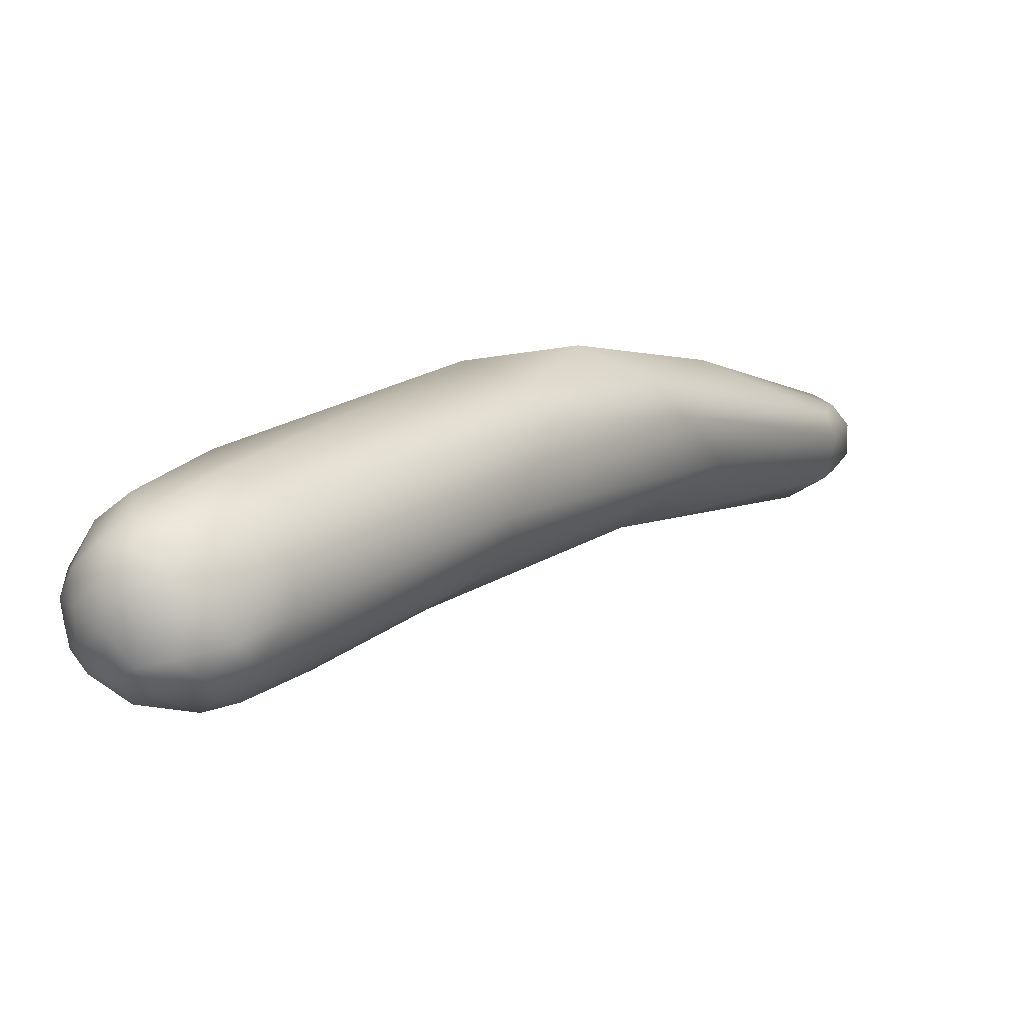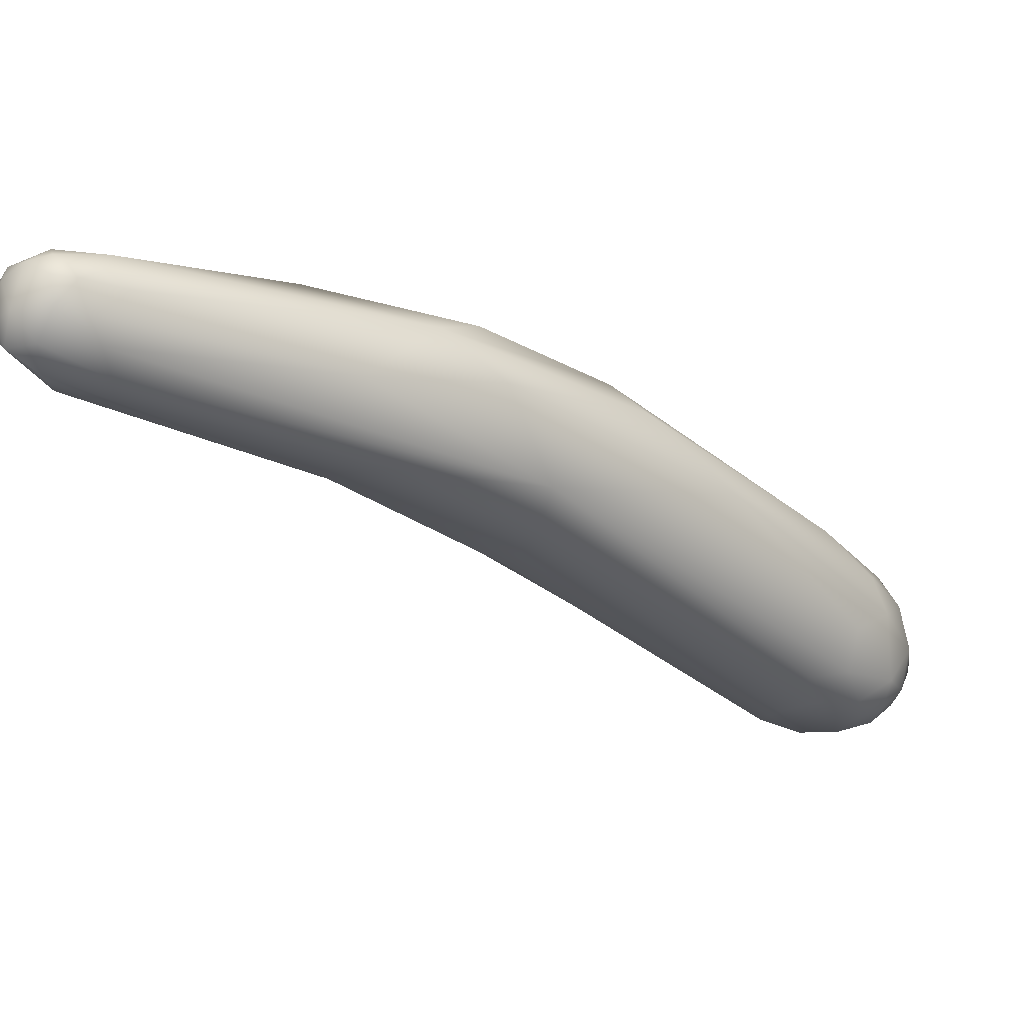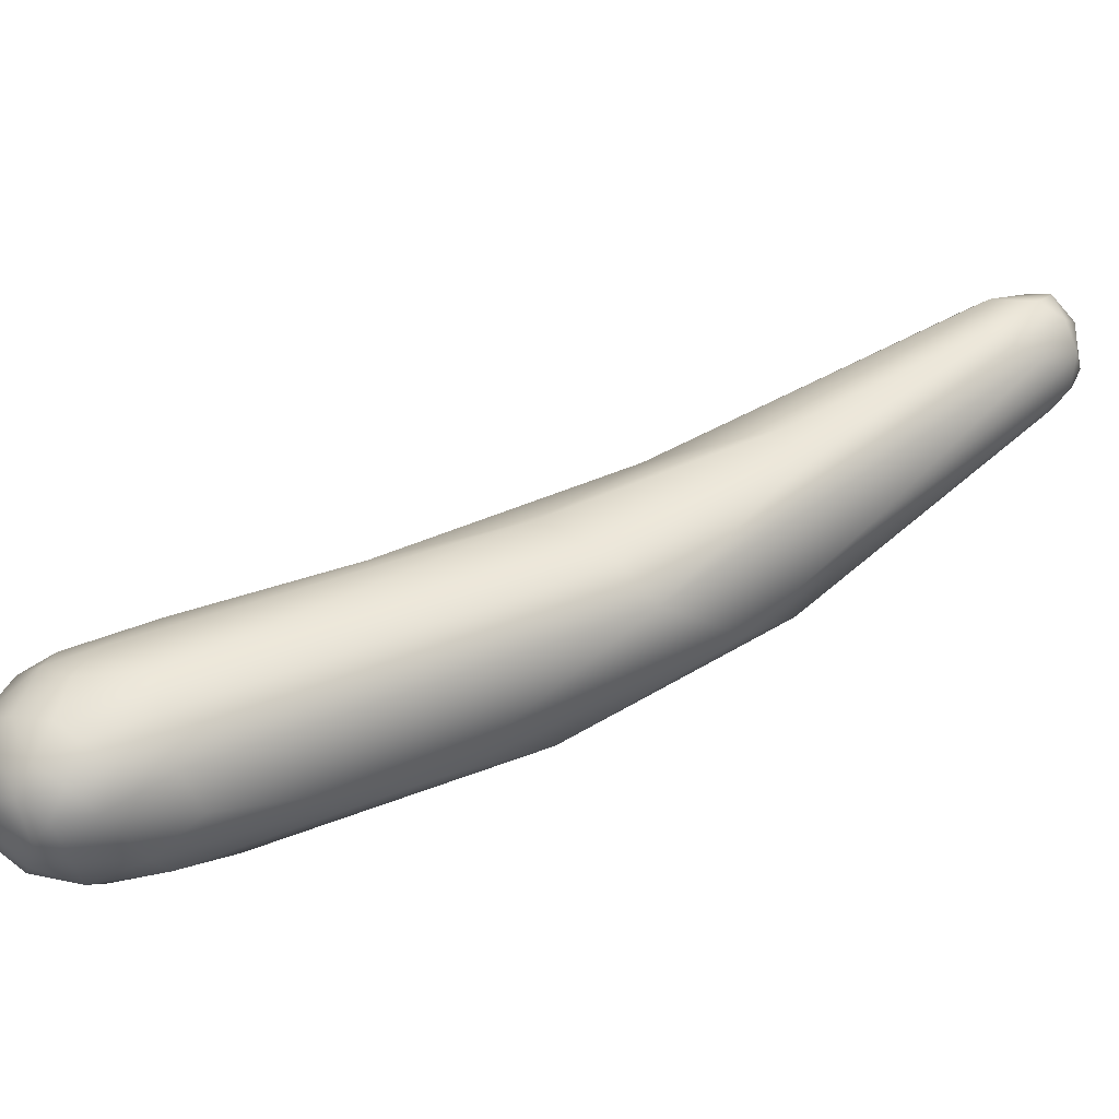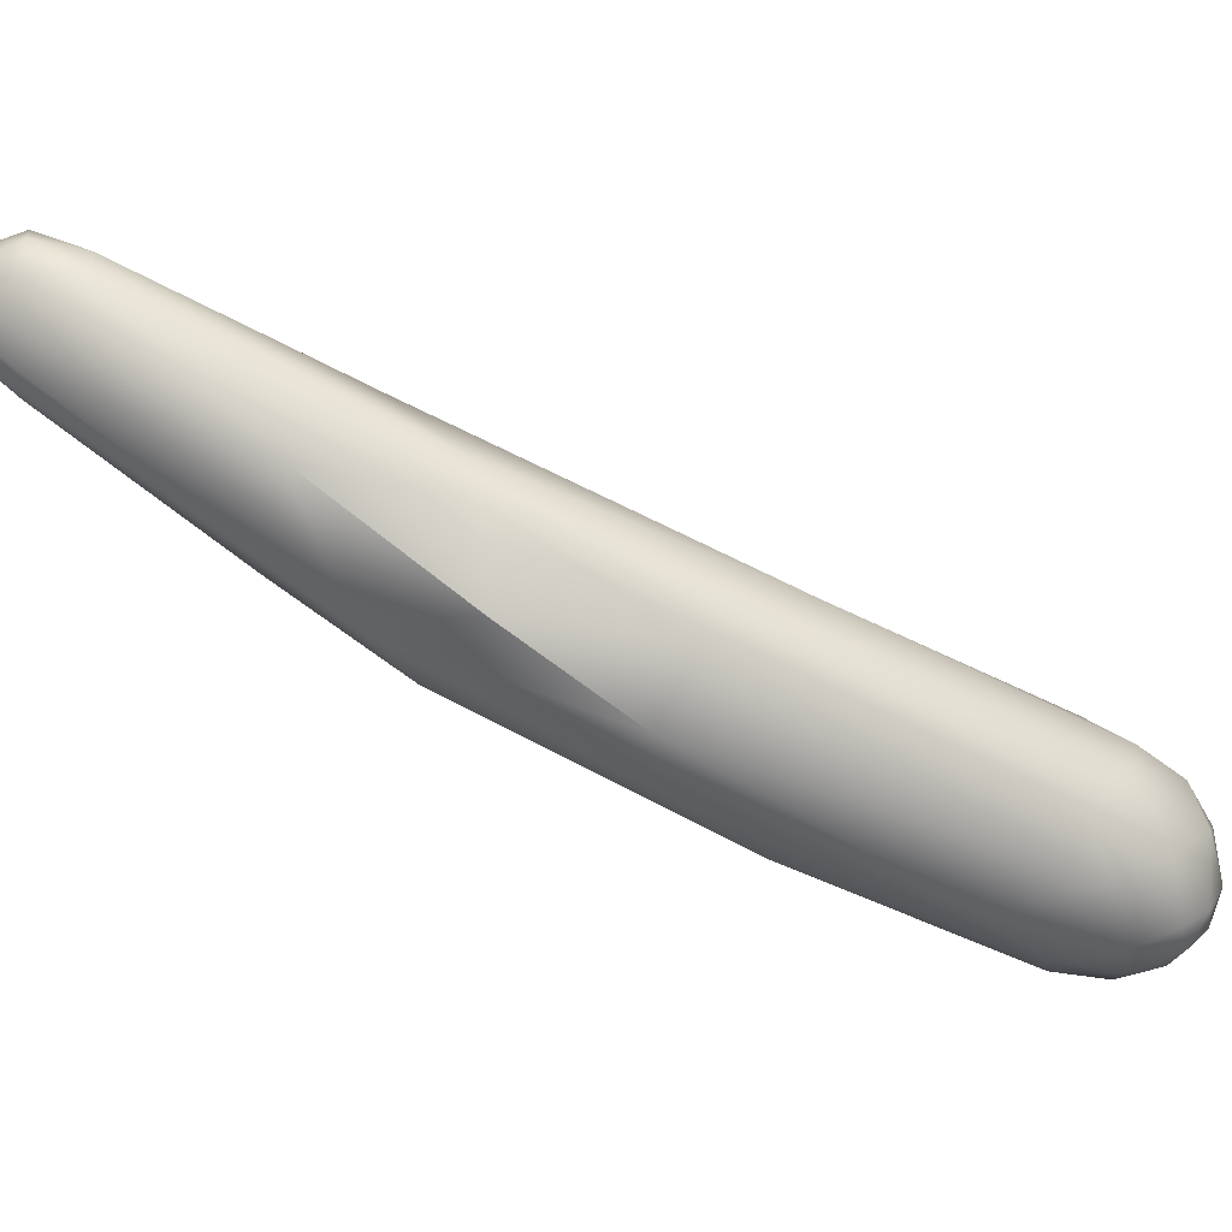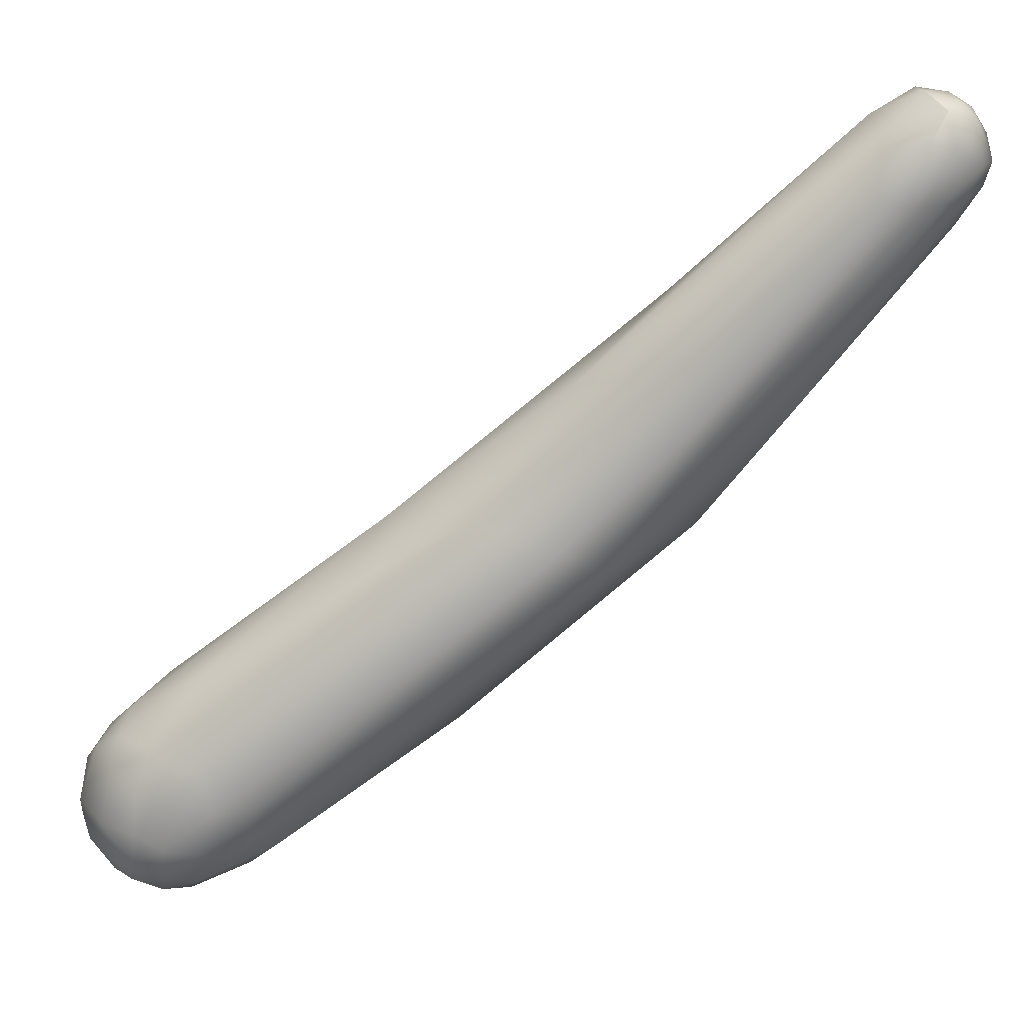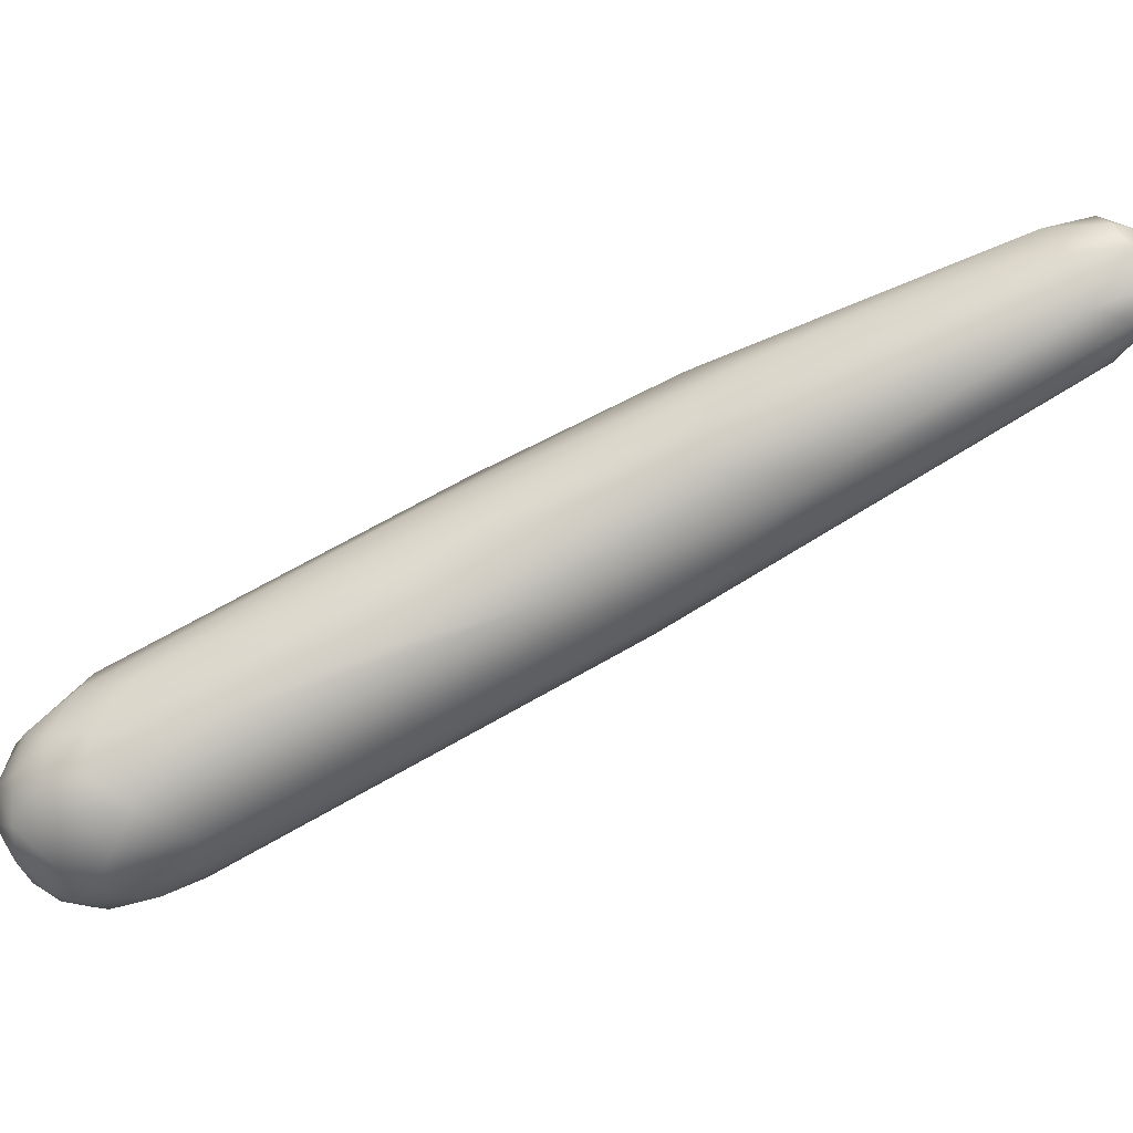
<metadata>
{"format":"obj","ext":"obj","renderer":"f3d","projection":"perspective","resolution":1024,"background":"white","views":[{"elev":-43.7,"azim":106.6,"up":"+Z"},{"elev":45.7,"azim":-50.9,"up":"+Z"},{"elev":-72.8,"azim":-116.2,"up":"+Y"},{"elev":32.7,"azim":55.3,"up":"+Y"},{"elev":-25.9,"azim":-99.0,"up":"+Y"},{"elev":3.8,"azim":-130.9,"up":"+Y"}]}
</metadata>
<code>
v -34.09 -95.57 1330
v -34.34 -95.71 1330
v -34.29 -95.7 1331
v -34.45 -95.28 1331
v -34.27 -95.28 1331
v -34.33 -95.04 1331
v -34.26 -94.87 1330
v -33.77 -96.21 1330
v -33.8 -96.27 1330
v -33.79 -96.16 1331
v -33.99 -95.7 1331
v -33.68 -96.03 1331
v -33.79 -95.47 1331
v -33.58 -95.7 1331
v -33.55 -95.49 1331
v -33.18 -96.04 1331
v -33.23 -95.77 1331
v -32.97 -95.55 1331
v -33.81 -94.96 1330
v -34 -94.67 1331
v -34.01 -94.86 1331
v -33.97 -94.61 1330
v -33.79 -95.06 1331
v -33.77 -94.69 1331
v -33.56 -95.27 1331
v -33.57 -94.5 1331
v -33.29 -94.91 1331
v -33.22 -94.65 1330
v -33.27 -94.65 1331
v -32.87 -94.72 1330
v -31.87 -97.43 1328
v -31.36 -98.15 1328
v -31.31 -97.77 1329
v -31.14 -96.02 1328
v -29.98 -99.3 1327
v -29.73 -99.35 1327
v -30.71 -97.36 1327
v -29.91 -98.84 1326
v -29.62 -98.55 1329
v -29.88 -97.72 1329
v -29.87 -96.27 1328
v -29.37 -96.5 1328
v -30.58 -96.08 1329
v -27.34 -101.6 1322
v -27.45 -100.3 1322
v -28.77 -99.38 1324
v -27.66 -99.31 1327
v -28.8 -98.35 1325
v -28.02 -98.06 1325
v -27.95 -97.51 1326
v -27.66 -97.76 1326
v -28.76 -97.39 1328
v -27.56 -98.59 1327
v -25.89 -102.2 1321
v -26.54 -102.3 1323
v -26.55 -102.1 1322
v -26.55 -102.3 1322
v -26.64 -102.2 1323
v -26.12 -102.3 1322
v -26.11 -102.5 1322
v -25.97 -102.5 1323
v -25.68 -102.5 1322
v -25.7 -102.4 1322
v -26.27 -102 1324
v -26.71 -101.3 1321
v -26.76 -100.8 1321
v -26.31 -101.9 1321
v -26.32 -100.8 1321
v -25.91 -101.4 1321
v -25.9 -100.8 1321
v -25.68 -101.9 1321
v -27.16 -101.2 1322
v -27.06 -101.9 1323
v -27.15 -101.9 1323
v -26.91 -101.7 1322
v -26.62 -100.3 1322
v -26.12 -100.4 1321
v -25.68 -100.4 1321
v -26.64 -99.8 1322
v -25.99 -99.92 1322
v -27.16 -100.4 1326
v -25.47 -102.2 1321
v -25.27 -102.4 1322
v -25.27 -102.3 1323
v -25.46 -101.5 1321
v -25.47 -101 1321
v -25.13 -101.7 1321
v -25.06 -100.6 1322
v -24.83 -101.2 1321
v -25.53 -102 1323
v -25.05 -102.1 1322
v -24.89 -102.1 1322
v -24.87 -101.9 1323
v -24.75 -101.7 1322
v -24.76 -101.4 1323
v -24.93 -100.5 1323
v -24.61 -101.7 1322
v -24.59 -101.2 1322
v -24.54 -101.2 1322
v -25.53 -100.9 1324
v -25.31 -101.6 1324
v -25.59 -99.79 1322
v -25.33 -99.82 1323
v -24.82 -100.4 1322
v -34.45 -95.28 1331
v -34.26 -94.87 1330
v -28.76 -97.39 1328
g grp1
f 1 37 31
f 31 8 1
f 4 1 2
f 8 9 2
f 9 10 3
f 9 3 2
f 1 8 2
f 2 3 105
f 3 11 5
f 3 5 105
f 10 11 3
f 10 12 11
f 6 105 5
f 5 21 6
f 19 1 7
f 7 1 4
f 105 6 106
f 6 20 106
f 22 19 7
f 20 22 106
f 6 21 20
f 32 8 31
f 8 32 9
f 9 32 36
f 36 10 9
f 33 10 36
f 33 12 10
f 12 14 11
f 11 14 13
f 11 13 5
f 16 12 33
f 14 12 16
f 14 15 13
f 15 25 13
f 14 16 17
f 17 15 14
f 18 25 15
f 16 40 17
f 17 40 18
f 17 18 15
f 1 19 37
f 28 19 22
f 34 19 28
f 28 41 34
f 5 23 21
f 23 5 13
f 23 24 21
f 20 24 26
f 20 21 24
f 28 22 26
f 22 20 26
f 25 23 13
f 18 27 25
f 27 23 25
f 27 24 23
f 28 26 30
f 30 26 29
f 29 26 24
f 27 29 24
f 27 43 29
f 29 43 30
f 18 43 27
f 28 30 41
f 37 38 31
f 35 36 32
f 31 35 32
f 40 16 33
f 34 37 19
f 40 43 18
f 46 38 37
f 38 35 31
f 35 74 36
f 58 36 74
f 39 33 36
f 46 37 48
f 48 37 34
f 49 48 34
f 40 33 39
f 52 43 40
f 42 43 107
f 49 34 41
f 43 42 30
f 30 42 41
f 44 35 38
f 38 46 45
f 73 35 44
f 38 45 72
f 39 36 81
f 48 45 46
f 49 79 48
f 39 81 47
f 40 39 47
f 47 53 40
f 49 41 50
f 42 50 41
f 42 51 50
f 96 51 53
f 50 102 49
f 103 51 96
f 51 103 50
f 50 103 102
f 40 53 52
f 53 51 107
f 100 53 47
f 107 51 42
f 56 67 59
f 59 54 63
f 59 67 54
f 63 54 82
f 73 55 74
f 57 55 73
f 57 73 44
f 57 44 56
f 74 55 58
f 59 57 56
f 59 60 57
f 60 55 57
f 61 60 62
f 62 60 63
f 60 59 63
f 61 55 60
f 58 55 61
f 61 64 58
f 72 65 75
f 66 65 72
f 65 67 75
f 67 56 75
f 68 65 66
f 66 76 68
f 69 67 65
f 69 65 68
f 68 76 77
f 54 67 71
f 70 69 68
f 77 70 68
f 82 54 71
f 71 67 69
f 78 70 77
f 82 71 87
f 85 71 69
f 71 85 87
f 85 69 86
f 86 69 70
f 70 78 86
f 78 88 86
f 102 88 78
f 73 74 35
f 72 44 38
f 72 45 66
f 66 45 76
f 75 56 44
f 75 44 72
f 61 90 64
f 36 58 64
f 64 81 36
f 90 81 64
f 90 101 81
f 76 79 77
f 77 79 80
f 78 77 80
f 80 102 78
f 76 45 48
f 76 48 79
f 80 79 49
f 49 102 80
f 81 100 47
f 100 96 53
f 82 83 63
f 63 83 62
f 83 84 62
f 62 84 61
f 84 90 61
f 91 83 82
f 93 90 84
f 92 83 91
f 84 83 92
f 93 84 92
f 85 86 89
f 86 88 89
f 82 87 91
f 87 85 89
f 104 88 102
f 94 91 87
f 89 94 87
f 94 89 98
f 98 89 88
f 90 93 101
f 100 101 95
f 96 100 95
f 92 91 94
f 95 101 93
f 94 98 97
f 88 104 98
f 92 94 97
f 93 92 97
f 95 93 97
f 97 99 95
f 97 98 99
f 98 104 99
f 99 104 96
f 99 96 95
f 101 100 81
f 103 104 102
f 103 96 104

</code>
